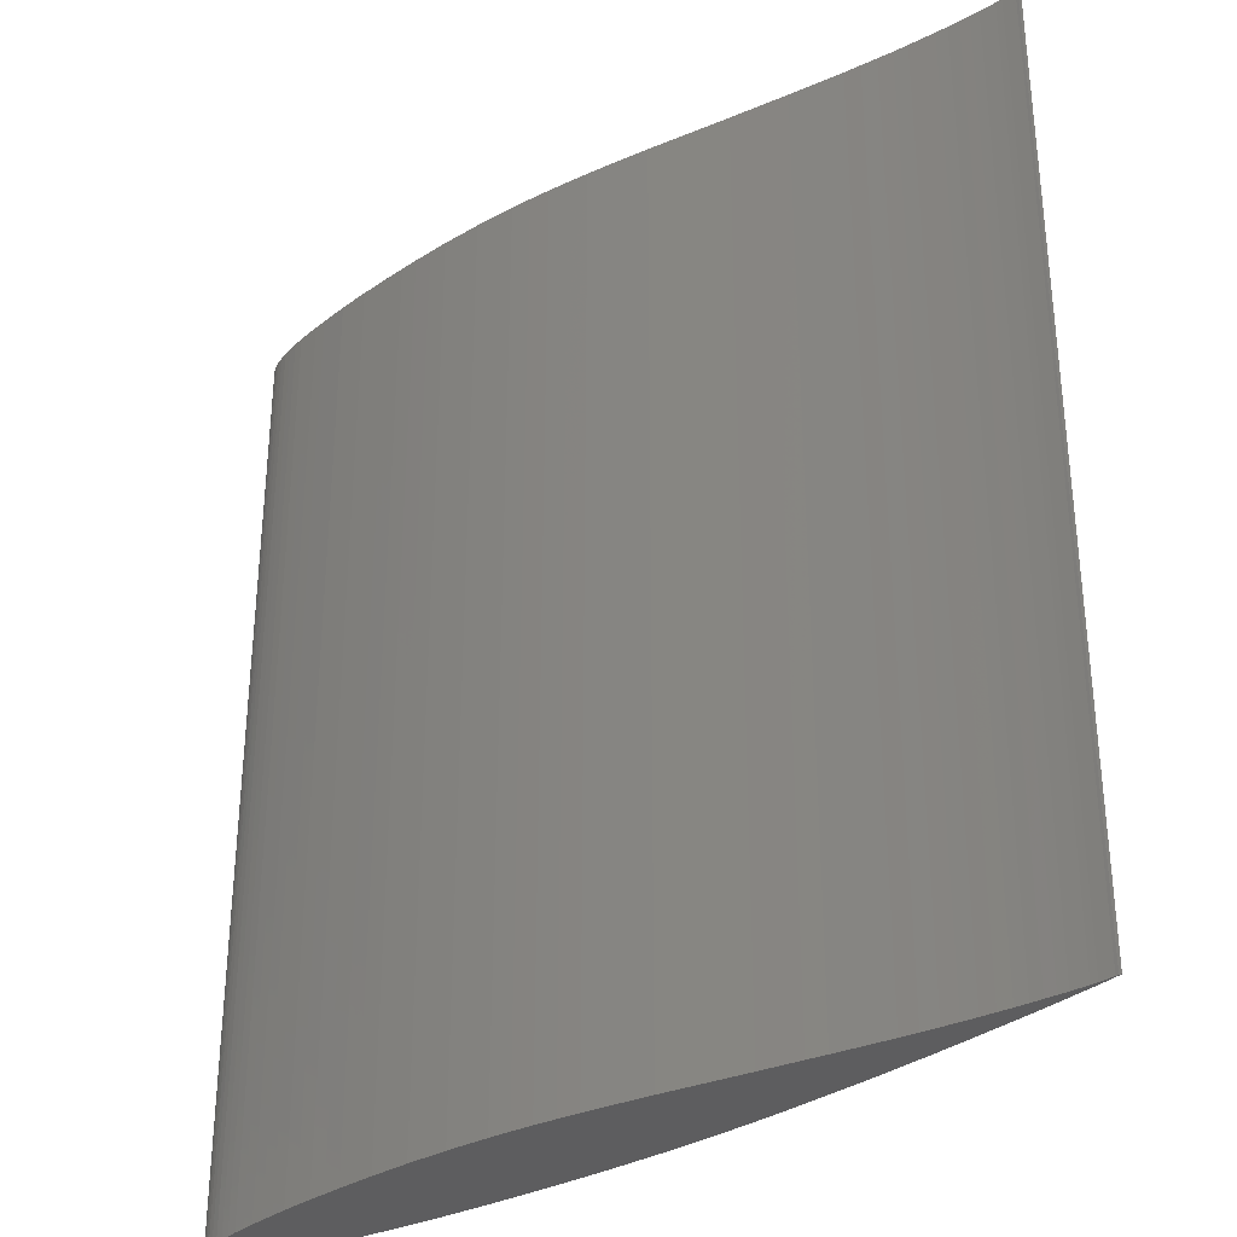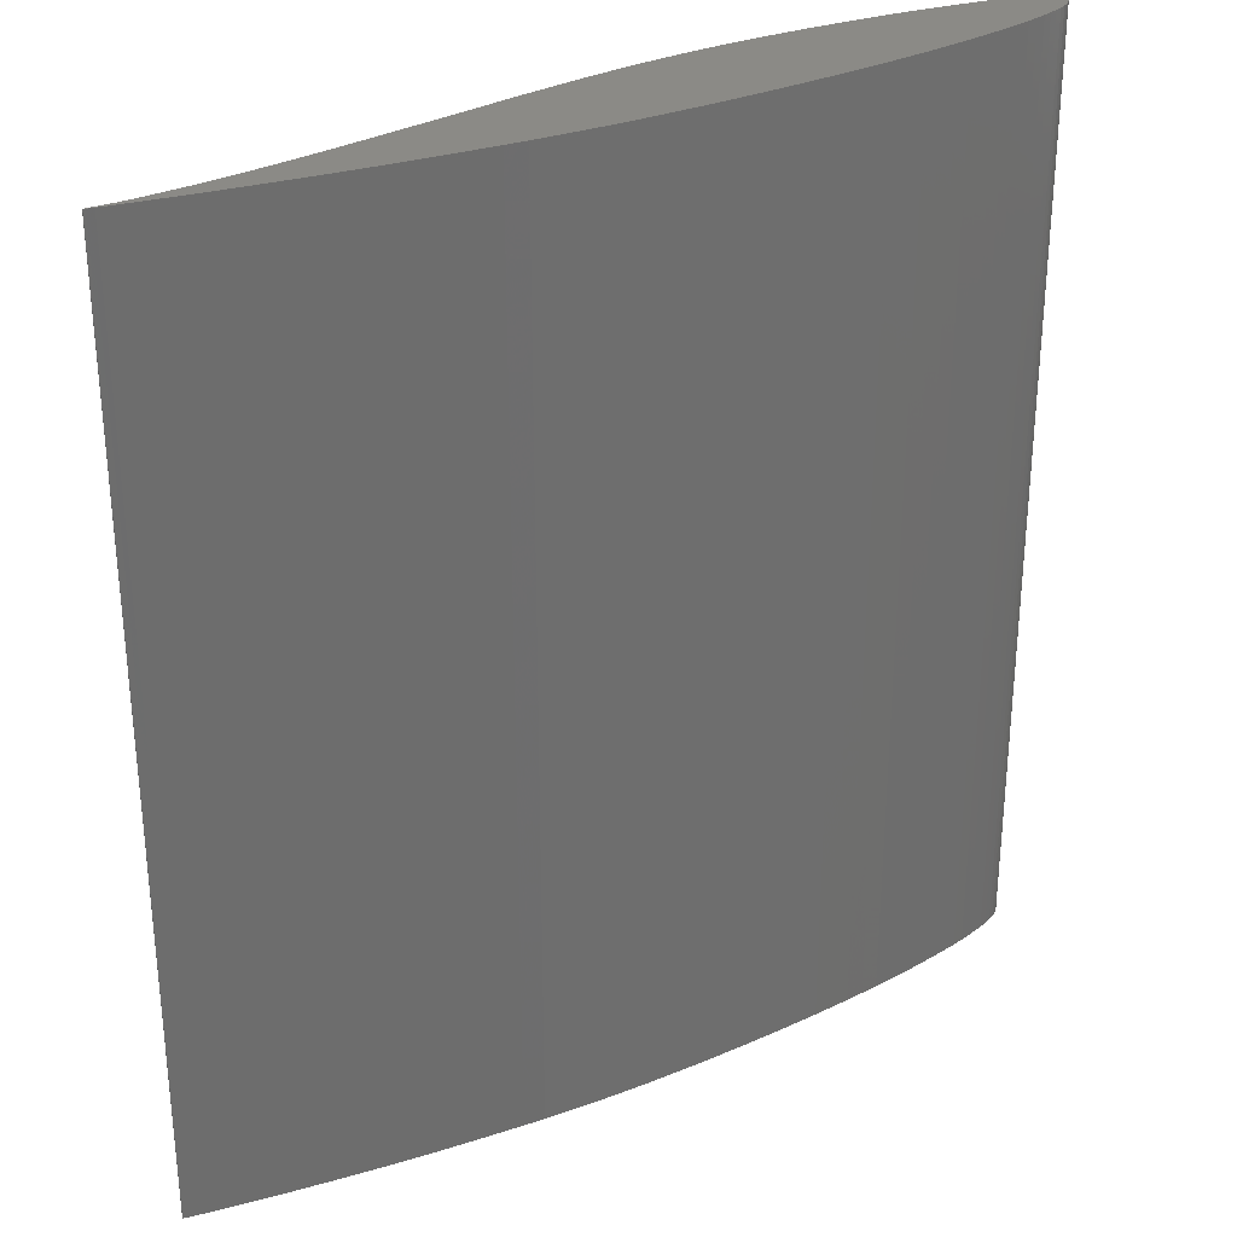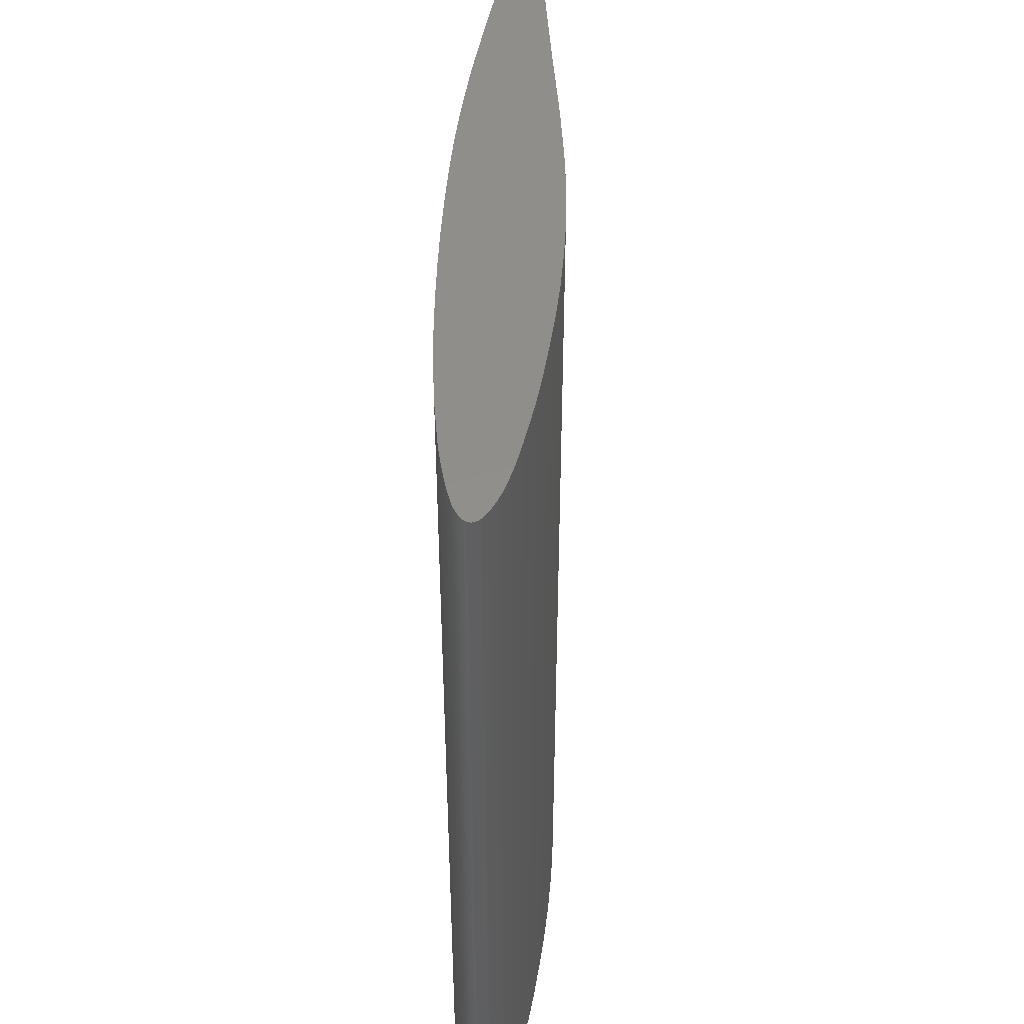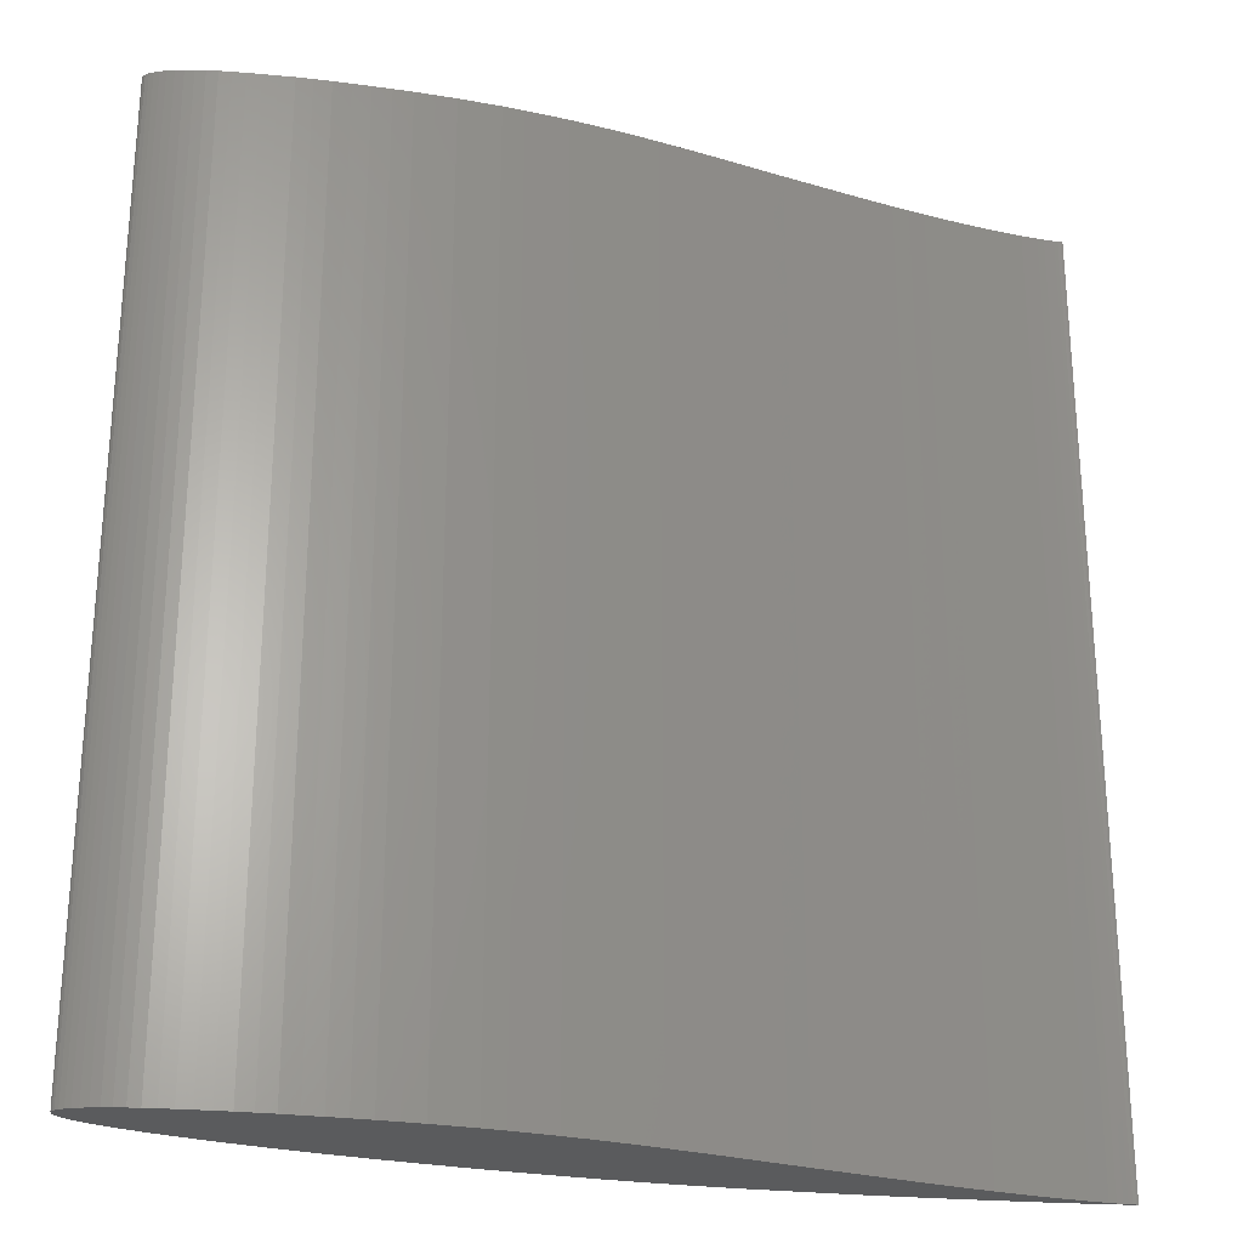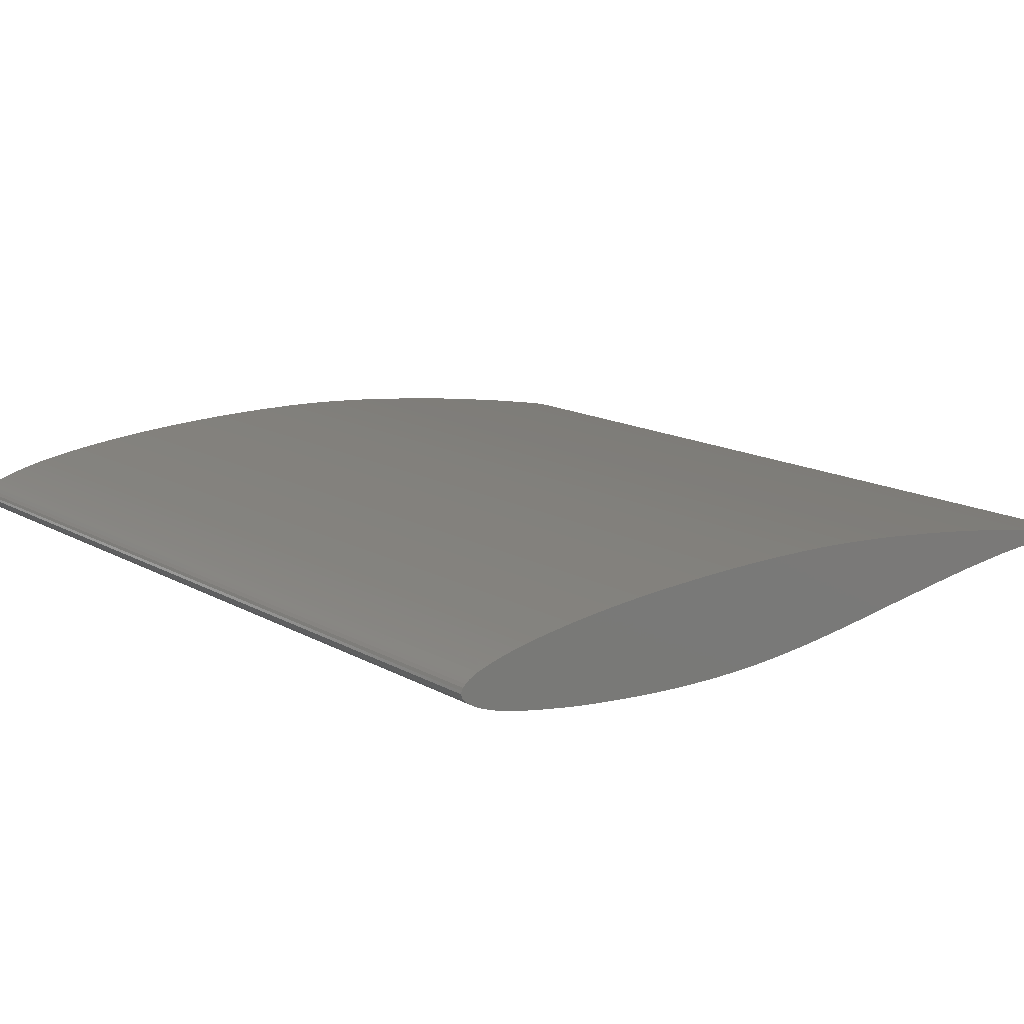
<metadata>
{"format":"stl","ext":"stl","renderer":"f3d","projection":"perspective","resolution":1024,"background":"white","views":[{"elev":-32.9,"azim":38.2,"up":"+Z"},{"elev":30.4,"azim":148.6,"up":"+Z"},{"elev":47.5,"azim":-85.7,"up":"+Z"},{"elev":-26.3,"azim":-17.1,"up":"+Z"},{"elev":14.4,"azim":-39.3,"up":"+Y"}]}
</metadata>
<code>
# stl→obj: 244 verts, 484 faces
v 0.4919 -0.00053 0.53
v 0.4919 -0.001908 0.53
v 0.495 -0.001272 0.53
v 0.495 -0.002332 0.53
v 0.4968 -0.00159 0.53
v 0.4975 -0.00159 0.53
v 0.4975 -0.002332 0.53
v 0.4876 -0.00159 0.53
v 0.4876 0.00053 0.53
v 0.4823 -0.001272 0.53
v 0.4386 -0.000848 0.53
v 0.4496 -0.00053 0.53
v 0.4496 0.00795 0.53
v 0.4682 -0.00053 0.53
v 0.4594 0.006148 0.53
v 0.476 -0.000848 0.53
v 0.4823 0.00159 0.53
v 0.476 0.002968 0.53
v 0.4682 0.004452 0.53
v 0.4386 0.01007 0.53
v 0.4267 0.01219 0.53
v 0.4267 -0.001272 0.53
v 0.3685 0.02205 0.53
v 0.3515 0.02491 0.53
v 0.3515 -0.00583 0.53
v 0.4135 -0.00159 0.53
v 0.3685 -0.004452 0.53
v 0.3843 0.01961 0.53
v 0.3994 -0.002332 0.53
v 0.3994 0.01707 0.53
v 0.3843 -0.003392 0.53
v 0.4135 0.01463 0.53
v 0.3338 0.02767 0.53
v 0.3338 -0.007632 0.53
v 0.2958 0.03339 0.53
v 0.2756 0.03615 0.53
v 0.2756 -0.01431 0.53
v 0.2958 -0.01177 0.53
v 0.3152 0.03053 0.53
v 0.3152 -0.009752 0.53
v 0.2548 -0.01707 0.53
v 0.2115 0.04431 0.53
v 0.2333 -0.01993 0.53
v 0.2333 0.04176 0.53
v 0.2548 0.03901 0.53
v 0.1889 0.04675 0.53
v 0.2115 -0.02311 0.53
v 0.1659 0.04918 0.53
v 0.1889 -0.02629 0.53
v 0.1427 -0.03297 0.53
v 0.1191 0.05385 0.53
v 0.1191 -0.03646 0.53
v 0.1659 -0.02947 0.53
v 0.1427 0.05173 0.53
v 0.07103 0.05735 0.53
v 0.07103 -0.04357 0.53
v 0.04676 0.05872 0.53
v 0.02238 -0.04993 0.53
v 0.02238 0.05978 0.53
v -0.002 0.06053 0.53
v -0.05065 0.06116 0.53
v -0.02627 -0.05523 0.53
v -0.002 -0.05279 0.53
v -0.05065 -0.05735 0.53
v -0.07503 0.06116 0.53
v -0.07503 -0.05904 0.53
v -0.09899 -0.0601 0.53
v -0.1229 0.06053 0.53
v -0.1229 -0.06084 0.53
v -0.1466 0.05978 0.53
v -0.1466 -0.06116 0.53
v -0.1699 0.05904 0.53
v -0.1928 0.05798 0.53
v -0.1699 -0.06084 0.53
v -0.2154 0.05692 0.53
v -0.2154 -0.05947 0.53
v -0.1928 -0.06053 0.53
v -0.2587 -0.05692 0.53
v -0.2372 -0.05841 0.53
v -0.2372 0.05554 0.53
v -0.2587 0.05417 0.53
v -0.2796 0.05236 0.53
v -0.2796 -0.05523 0.53
v -0.2996 -0.05342 0.53
v -0.2996 0.05067 0.53
v -0.319 0.04855 0.53
v -0.319 -0.05173 0.53
v -0.3378 0.04643 0.53
v -0.3883 0.03933 0.53
v -0.4034 0.03689 0.53
v -0.4034 -0.04007 0.53
v -0.3724 0.04176 0.53
v -0.3724 -0.04494 0.53
v -0.3554 0.04431 0.53
v -0.4306 0.03159 0.53
v -0.4425 0.02873 0.53
v -0.4306 -0.03509 0.53
v -0.4175 -0.03752 0.53
v -0.4175 0.03434 0.53
v -0.4633 0.02311 0.53
v -0.4722 0.02025 0.53
v -0.4722 -0.02343 0.53
v -0.3883 -0.04251 0.53
v -0.3378 -0.04961 0.53
v -0.3554 -0.04749 0.53
v -0.48 0.01749 0.53
v -0.48 -0.02025 0.53
v -0.4863 -0.01707 0.53
v -0.4863 0.01463 0.53
v -0.4425 -0.03233 0.53
v -0.4916 0.01145 0.53
v -0.4633 -0.02661 0.53
v -0.4535 0.02597 0.53
v -0.4535 -0.02947 0.53
v -0.4959 -0.01081 0.53
v -0.4916 -0.01389 0.53
v -0.4959 0.008268 0.53
v -0.499 -0.007632 0.53
v -0.499 0.005088 0.53
v -0.5007 -0.004452 0.53
v -0.5007 0.001908 0.53
v -0.5015 -0.001272 0.53
v 0.4975 -0.002332 -0.53
v 0.4975 -0.00159 -0.53
v 0.4968 -0.00159 -0.53
v 0.4919 -0.001908 -0.53
v 0.4876 -0.00159 -0.53
v 0.4919 -0.00053 -0.53
v 0.4876 0.00053 -0.53
v 0.495 -0.001272 -0.53
v 0.495 -0.002332 -0.53
v 0.476 -0.000848 -0.53
v 0.4823 0.00159 -0.53
v 0.4823 -0.001272 -0.53
v 0.4682 -0.00053 -0.53
v 0.4496 -0.00053 -0.53
v 0.4594 0.006148 -0.53
v 0.476 0.002968 -0.53
v 0.4682 0.004452 -0.53
v 0.4496 0.00795 -0.53
v 0.4386 -0.000848 -0.53
v 0.4386 0.01007 -0.53
v 0.3994 -0.002332 -0.53
v 0.3843 -0.003392 -0.53
v 0.3994 0.01707 -0.53
v 0.4135 0.01463 -0.53
v 0.3685 -0.004452 -0.53
v 0.3843 0.01961 -0.53
v 0.4135 -0.00159 -0.53
v 0.4267 0.01219 -0.53
v 0.4267 -0.001272 -0.53
v 0.3338 0.02767 -0.53
v 0.3515 0.02491 -0.53
v 0.3338 -0.007632 -0.53
v 0.3685 0.02205 -0.53
v 0.3515 -0.00583 -0.53
v 0.2333 -0.01993 -0.53
v 0.2115 -0.02311 -0.53
v 0.2115 0.04431 -0.53
v 0.2958 0.03339 -0.53
v 0.3152 0.03053 -0.53
v 0.2958 -0.01177 -0.53
v 0.3152 -0.009752 -0.53
v 0.2756 0.03615 -0.53
v 0.2756 -0.01431 -0.53
v 0.2548 -0.01707 -0.53
v 0.2548 0.03901 -0.53
v 0.2333 0.04176 -0.53
v 0.1191 0.05385 -0.53
v 0.1427 0.05173 -0.53
v 0.1427 -0.03297 -0.53
v 0.1889 -0.02629 -0.53
v 0.1889 0.04675 -0.53
v 0.1659 0.04918 -0.53
v 0.1659 -0.02947 -0.53
v 0.07103 0.05735 -0.53
v 0.1191 -0.03646 -0.53
v 0.04676 0.05872 -0.53
v 0.07103 -0.04357 -0.53
v 0.02238 -0.04993 -0.53
v 0.02238 0.05978 -0.53
v -0.002 0.06053 -0.53
v -0.002 -0.05279 -0.53
v -0.02627 -0.05523 -0.53
v -0.05065 0.06116 -0.53
v -0.05065 -0.05735 -0.53
v -0.07503 -0.05904 -0.53
v -0.07503 0.06116 -0.53
v -0.09899 -0.0601 -0.53
v -0.1466 0.05978 -0.53
v -0.1466 -0.06116 -0.53
v -0.1699 0.05904 -0.53
v -0.1229 -0.06084 -0.53
v -0.1229 0.06053 -0.53
v -0.1699 -0.06084 -0.53
v -0.1928 0.05798 -0.53
v -0.1928 -0.06053 -0.53
v -0.2154 -0.05947 -0.53
v -0.2154 0.05692 -0.53
v -0.2796 0.05236 -0.53
v -0.2587 0.05417 -0.53
v -0.2587 -0.05692 -0.53
v -0.2372 0.05554 -0.53
v -0.2372 -0.05841 -0.53
v -0.2796 -0.05523 -0.53
v -0.2996 -0.05342 -0.53
v -0.2996 0.05067 -0.53
v -0.319 0.04855 -0.53
v -0.319 -0.05173 -0.53
v -0.3378 -0.04961 -0.53
v -0.3883 0.03933 -0.53
v -0.3724 0.04176 -0.53
v -0.3724 -0.04494 -0.53
v -0.3554 -0.04749 -0.53
v -0.3554 0.04431 -0.53
v -0.3378 0.04643 -0.53
v -0.3883 -0.04251 -0.53
v -0.4034 -0.04007 -0.53
v -0.4034 0.03689 -0.53
v -0.4175 0.03434 -0.53
v -0.4175 -0.03752 -0.53
v -0.4306 0.03159 -0.53
v -0.4306 -0.03509 -0.53
v -0.4633 0.02311 -0.53
v -0.4535 0.02597 -0.53
v -0.4535 -0.02947 -0.53
v -0.4425 0.02873 -0.53
v -0.4425 -0.03233 -0.53
v -0.4633 -0.02661 -0.53
v -0.48 -0.02025 -0.53
v -0.4863 -0.01707 -0.53
v -0.48 0.01749 -0.53
v -0.4722 0.02025 -0.53
v -0.4722 -0.02343 -0.53
v -0.4916 0.01145 -0.53
v -0.4863 0.01463 -0.53
v -0.5007 0.001908 -0.53
v -0.499 0.005088 -0.53
v -0.5007 -0.004452 -0.53
v -0.5015 -0.001272 -0.53
v -0.499 -0.007632 -0.53
v -0.4959 -0.01081 -0.53
v -0.4959 0.008268 -0.53
v -0.4916 -0.01389 -0.53
f 1 2 3
f 3 4 5
f 6 5 7
f 2 1 8
f 9 8 1
f 2 4 3
f 7 5 4
f 8 9 10
f 11 12 13
f 12 14 15
f 15 13 12
f 16 10 17
f 17 18 16
f 9 17 10
f 14 16 18
f 18 19 14
f 19 15 14
f 11 13 20
f 21 22 20
f 23 24 25
f 11 20 22
f 26 22 21
f 27 23 25
f 23 27 28
f 29 30 31
f 31 28 27
f 21 32 26
f 29 26 32
f 32 30 29
f 28 31 30
f 33 34 24
f 35 36 37
f 37 38 35
f 39 35 38
f 34 33 40
f 38 40 39
f 25 24 34
f 39 40 33
f 41 37 36
f 42 43 44
f 45 44 41
f 46 47 42
f 48 49 46
f 50 51 52
f 53 54 50
f 47 46 49
f 49 48 53
f 41 44 43
f 47 43 42
f 36 45 41
f 54 53 48
f 52 55 56
f 55 57 56
f 54 51 50
f 55 52 51
f 58 56 57
f 57 59 58
f 59 60 58
f 60 61 62
f 62 63 60
f 63 58 60
f 64 62 61
f 61 65 64
f 66 64 65
f 67 66 65
f 67 65 68
f 67 68 69
f 68 70 69
f 71 69 70
f 71 70 72
f 73 74 72
f 75 76 73
f 76 77 73
f 74 73 77
f 71 72 74
f 78 79 80
f 81 82 78
f 76 80 79
f 83 78 82
f 75 80 76
f 81 78 80
f 84 83 82
f 82 85 84
f 85 86 84
f 87 84 86
f 87 86 88
f 89 90 91
f 92 93 94
f 95 96 97
f 97 98 95
f 99 95 98
f 100 101 102
f 103 93 89
f 92 89 93
f 91 103 89
f 104 88 105
f 88 94 105
f 87 88 104
f 93 105 94
f 101 106 107
f 108 107 106
f 109 108 106
f 107 102 101
f 110 97 96
f 109 111 108
f 102 112 100
f 113 100 112
f 112 114 113
f 96 113 114
f 110 96 114
f 90 99 91
f 98 91 99
f 115 116 117
f 118 115 117
f 111 117 116
f 108 111 116
f 117 119 118
f 120 118 119
f 121 120 119
f 122 120 121
f 123 124 7
f 124 6 7
f 124 123 125
f 126 127 128
f 129 128 127
f 128 130 126
f 131 126 130
f 130 125 131
f 123 131 125
f 132 133 134
f 135 136 137
f 134 129 127
f 132 135 138
f 133 132 138
f 137 139 135
f 129 134 133
f 139 138 135
f 140 137 136
f 136 141 140
f 142 140 141
f 143 144 145
f 146 143 145
f 144 147 148
f 149 150 151
f 143 146 149
f 152 153 154
f 141 151 142
f 150 149 146
f 148 145 144
f 150 142 151
f 155 148 147
f 147 156 155
f 153 155 156
f 156 154 153
f 157 158 159
f 160 161 162
f 163 162 161
f 152 163 161
f 164 160 165
f 154 163 152
f 162 165 160
f 165 166 164
f 167 164 166
f 168 167 166
f 166 157 168
f 159 168 157
f 169 170 171
f 158 172 173
f 173 159 158
f 174 173 172
f 172 175 174
f 170 174 175
f 175 171 170
f 176 169 177
f 178 176 179
f 171 177 169
f 179 180 178
f 179 176 177
f 181 178 180
f 182 181 180
f 182 180 183
f 23 155 153
f 183 184 182
f 185 182 184
f 185 184 186
f 187 188 186
f 189 188 187
f 185 186 188
f 190 191 192
f 189 193 194
f 188 189 194
f 191 195 192
f 190 194 193
f 191 190 193
f 196 192 195
f 195 197 196
f 197 198 196
f 199 196 198
f 200 201 202
f 201 203 202
f 204 202 203
f 202 205 200
f 199 198 203
f 198 204 203
f 205 206 200
f 207 200 206
f 208 207 206
f 206 209 208
f 208 209 210
f 211 212 213
f 214 213 212
f 212 215 214
f 210 214 215
f 216 210 215
f 208 210 216
f 213 217 211
f 217 218 211
f 219 211 218
f 220 219 218
f 218 221 220
f 222 220 221
f 222 221 223
f 224 225 226
f 225 227 226
f 228 226 227
f 223 228 227
f 222 223 227
f 226 229 224
f 144 31 27
f 230 231 232
f 232 233 230
f 234 230 233
f 233 224 234
f 235 236 231
f 236 232 231
f 229 234 224
f 237 238 239
f 240 237 239
f 241 239 238
f 242 241 238
f 238 243 242
f 244 242 243
f 243 235 244
f 231 244 235
f 61 185 65
f 188 65 185
f 233 232 101
f 34 154 156
f 1 128 129
f 141 11 151
f 22 26 151
f 240 239 120
f 239 118 120
f 41 166 165
f 15 137 140
f 20 13 142
f 38 165 162
f 32 150 146
f 146 145 32
f 23 28 155
f 34 163 154
f 128 1 130
f 149 151 26
f 26 143 149
f 161 39 152
f 29 143 26
f 148 28 145
f 143 29 144
f 156 147 27
f 144 27 147
f 18 138 139
f 33 24 152
f 35 161 160
f 134 10 132
f 10 134 127
f 35 160 164
f 41 157 166
f 14 12 135
f 38 162 163
f 111 235 117
f 243 238 117
f 119 238 121
f 40 38 163
f 131 123 4
f 167 168 44
f 3 125 130
f 168 42 44
f 185 61 60
f 23 153 24
f 153 152 24
f 90 219 220
f 25 34 156
f 156 27 25
f 144 29 31
f 161 35 39
f 36 164 45
f 167 45 164
f 167 44 45
f 164 36 35
f 48 173 174
f 159 42 168
f 157 41 43
f 37 41 165
f 38 37 165
f 33 152 39
f 49 172 158
f 40 163 34
f 49 53 172
f 173 46 42
f 47 49 158
f 55 51 176
f 42 159 173
f 48 174 170
f 51 170 169
f 52 56 177
f 59 57 181
f 171 50 177
f 52 177 50
f 185 60 182
f 175 53 171
f 50 171 53
f 180 179 58
f 183 180 63
f 175 172 53
f 173 48 46
f 157 43 158
f 55 176 178
f 170 54 48
f 60 181 182
f 170 51 54
f 179 177 56
f 180 58 63
f 169 176 51
f 70 192 72
f 198 76 204
f 72 192 196
f 77 197 74
f 195 191 74
f 78 202 204
f 98 223 221
f 202 78 205
f 138 18 133
f 47 158 43
f 103 91 217
f 178 57 55
f 178 181 57
f 121 240 122
f 90 211 219
f 179 56 58
f 122 240 120
f 218 91 221
f 217 91 218
f 118 241 242
f 88 208 216
f 207 85 82
f 86 85 208
f 201 82 81
f 228 110 114
f 206 84 87
f 228 97 110
f 83 206 205
f 83 205 78
f 81 203 201
f 118 242 115
f 115 242 116
f 210 87 104
f 19 139 15
f 137 15 139
f 19 18 139
f 208 88 86
f 203 81 80
f 132 16 135
f 22 151 11
f 94 215 212
f 79 78 204
f 141 136 11
f 127 8 10
f 94 88 215
f 216 215 88
f 220 222 95
f 150 21 142
f 212 211 89
f 7 4 123
f 211 90 89
f 227 96 222
f 127 126 8
f 131 4 126
f 220 95 99
f 90 220 99
f 223 97 228
f 104 105 210
f 184 62 64
f 65 188 194
f 65 194 68
f 194 70 68
f 129 133 17
f 133 18 17
f 191 71 74
f 189 66 67
f 62 184 63
f 181 60 59
f 189 67 69
f 198 77 76
f 203 80 75
f 72 196 73
f 130 1 3
f 196 75 73
f 108 244 231
f 100 224 233
f 236 109 232
f 191 69 71
f 207 208 85
f 108 231 230
f 79 204 76
f 75 196 199
f 212 92 94
f 64 66 186
f 187 186 66
f 103 217 213
f 105 93 214
f 66 189 187
f 6 124 125
f 221 91 98
f 64 186 184
f 63 184 183
f 214 210 105
f 102 234 112
f 77 198 197
f 114 112 226
f 14 135 16
f 114 226 228
f 70 194 190
f 190 192 70
f 83 84 206
f 243 117 235
f 119 117 238
f 237 121 238
f 195 74 197
f 121 237 240
f 13 15 140
f 69 191 193
f 118 239 241
f 140 142 13
f 69 193 189
f 116 242 244
f 200 207 82
f 201 200 82
f 212 89 92
f 210 209 87
f 87 209 206
f 100 113 224
f 9 129 17
f 199 203 75
f 109 236 111
f 235 111 236
f 244 108 116
f 213 93 103
f 230 107 108
f 213 214 93
f 234 102 230
f 136 12 11
f 229 112 234
f 229 226 112
f 98 97 223
f 20 142 21
f 106 101 232
f 233 101 100
f 232 109 106
f 95 222 96
f 227 225 96
f 113 96 225
f 225 224 113
f 136 135 12
f 230 102 107
f 125 3 5
f 5 6 125
f 129 9 1
f 126 2 8
f 126 4 2
f 132 10 16
f 21 150 32
f 145 30 32
f 30 145 28
f 148 155 28

</code>
